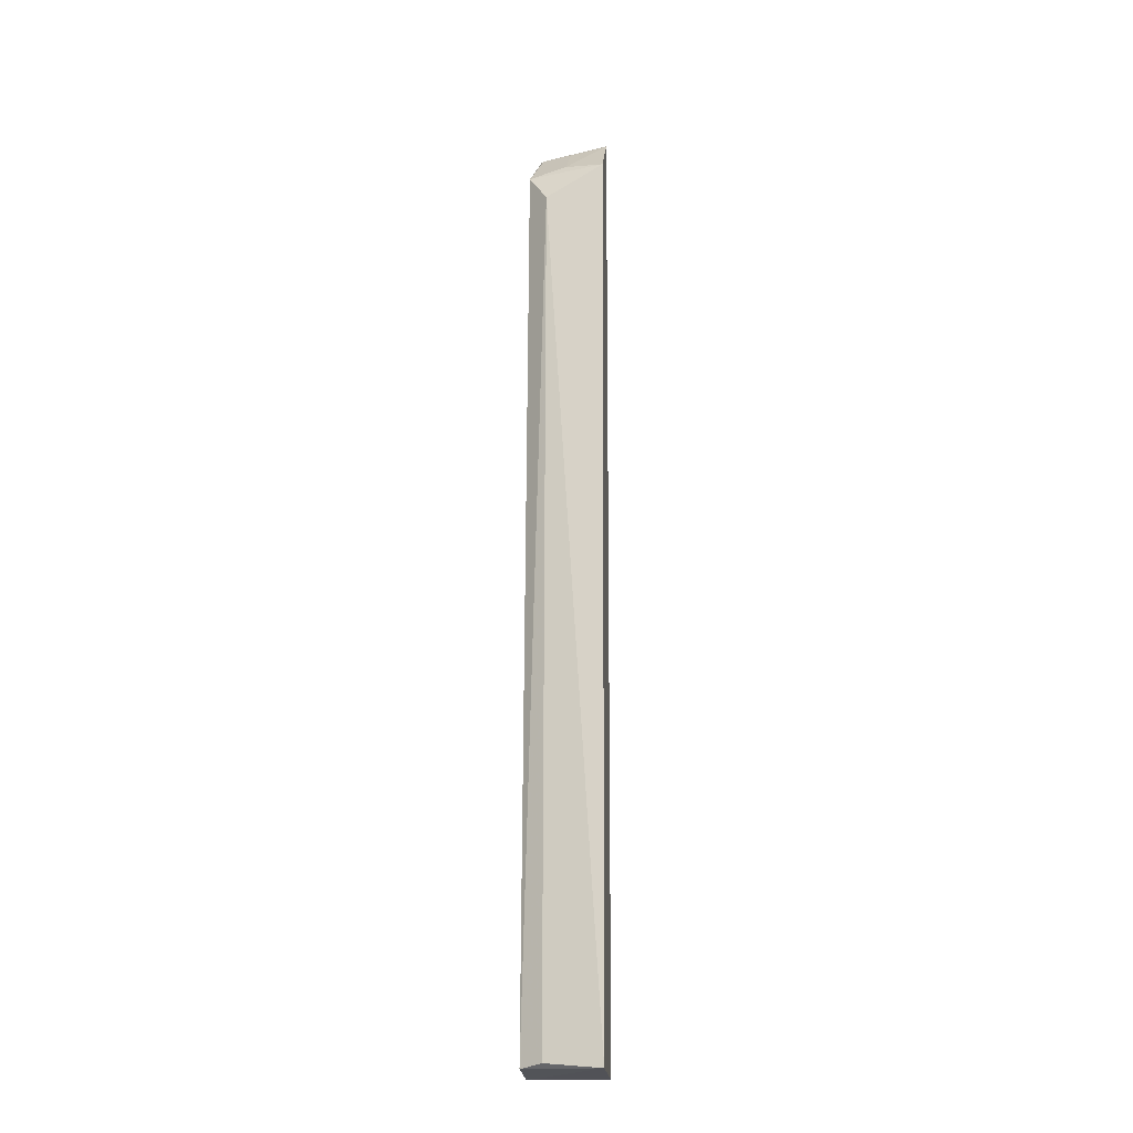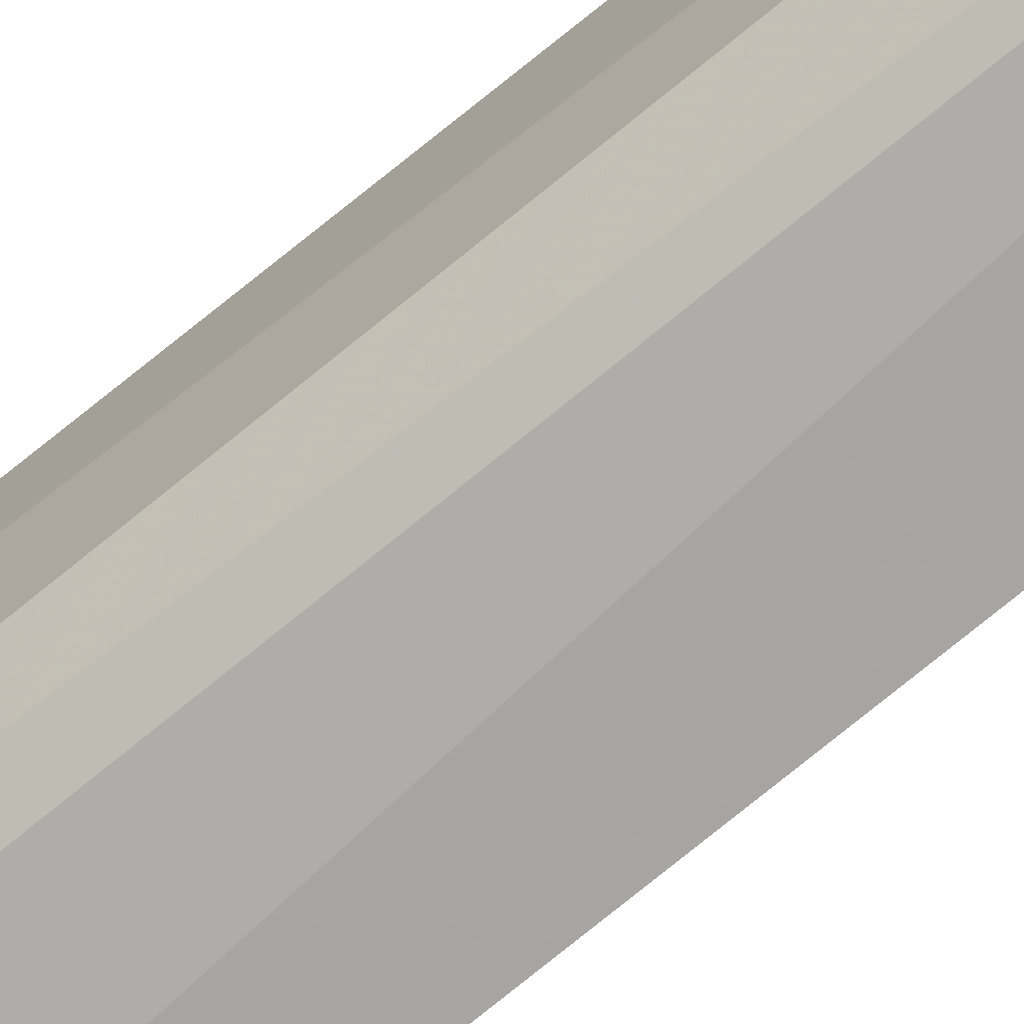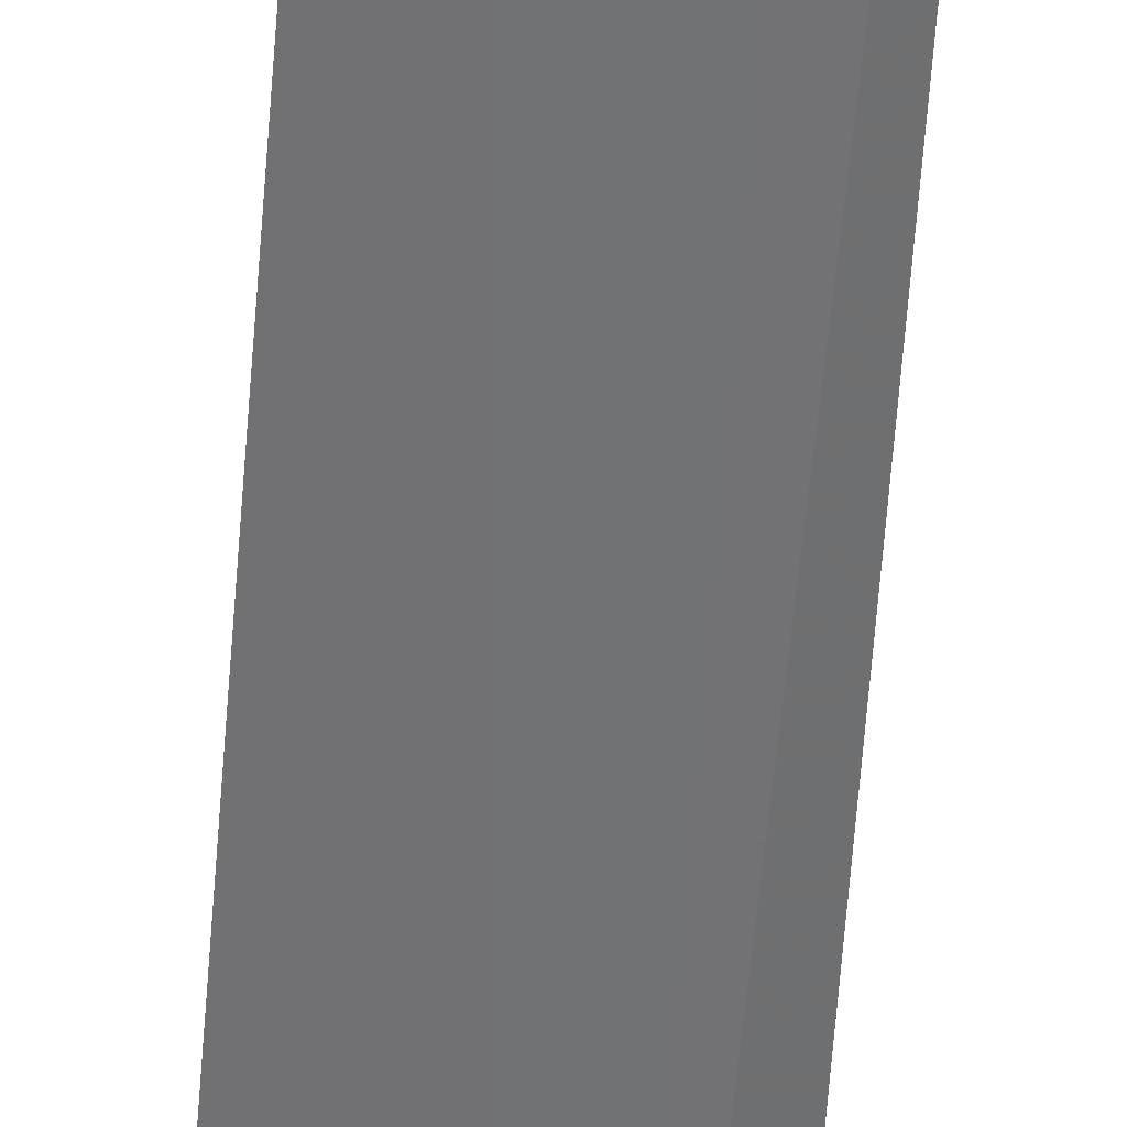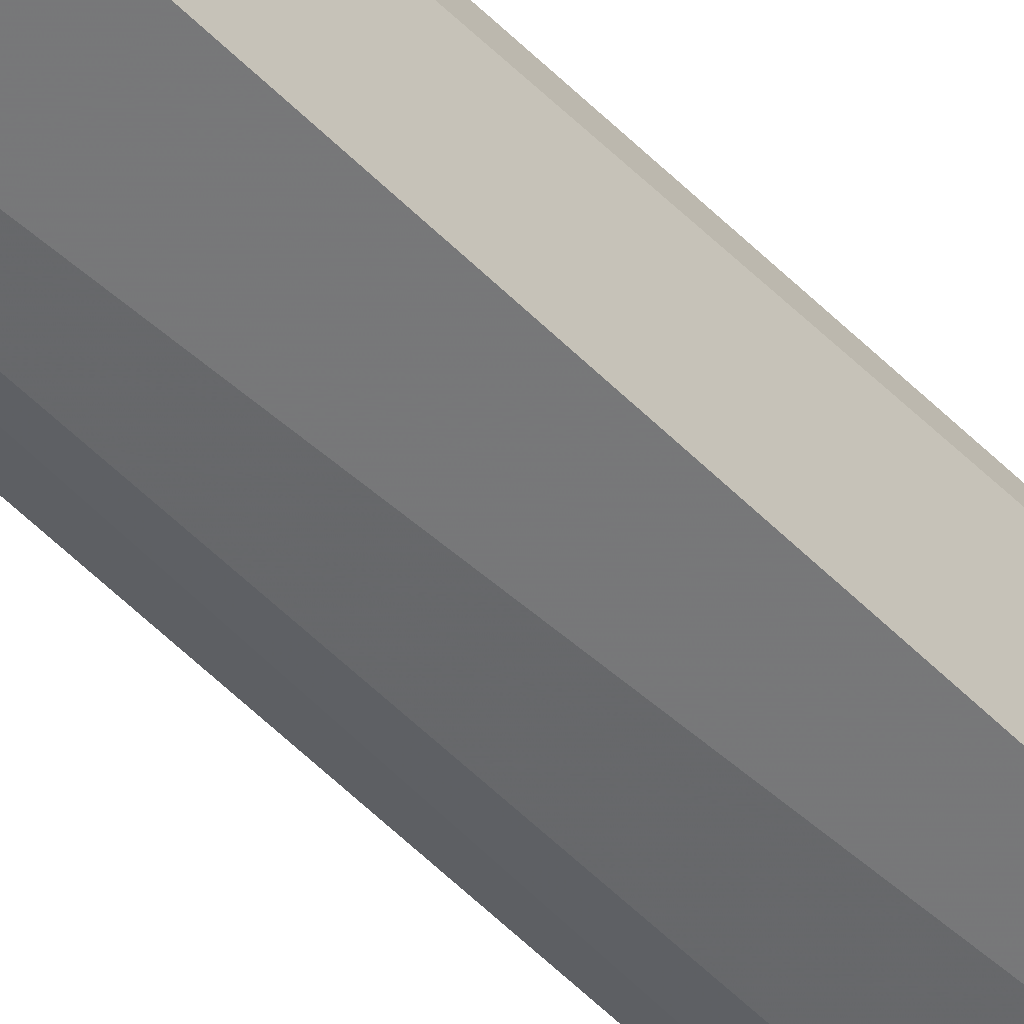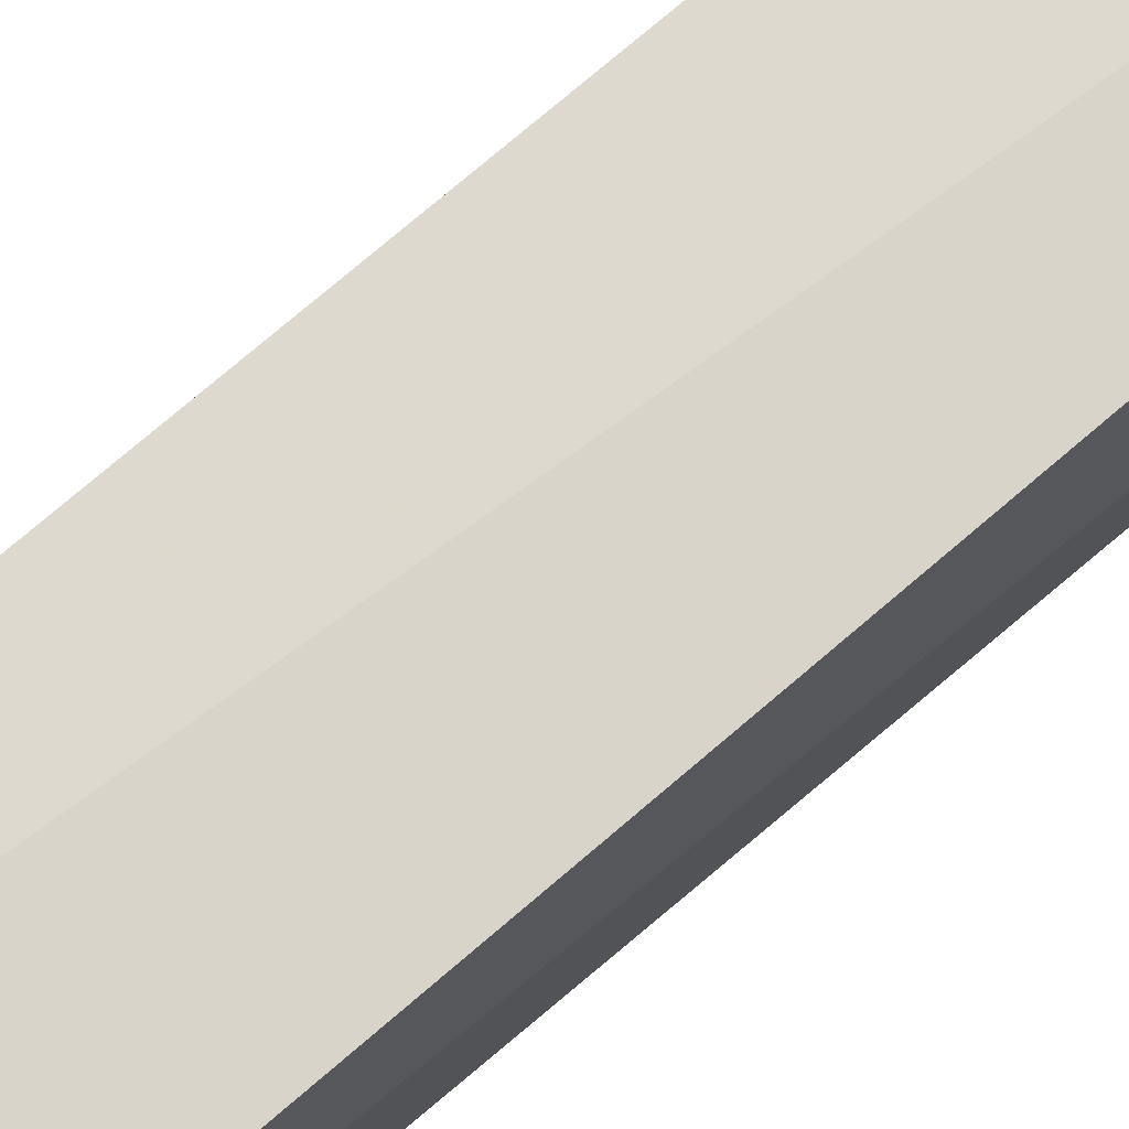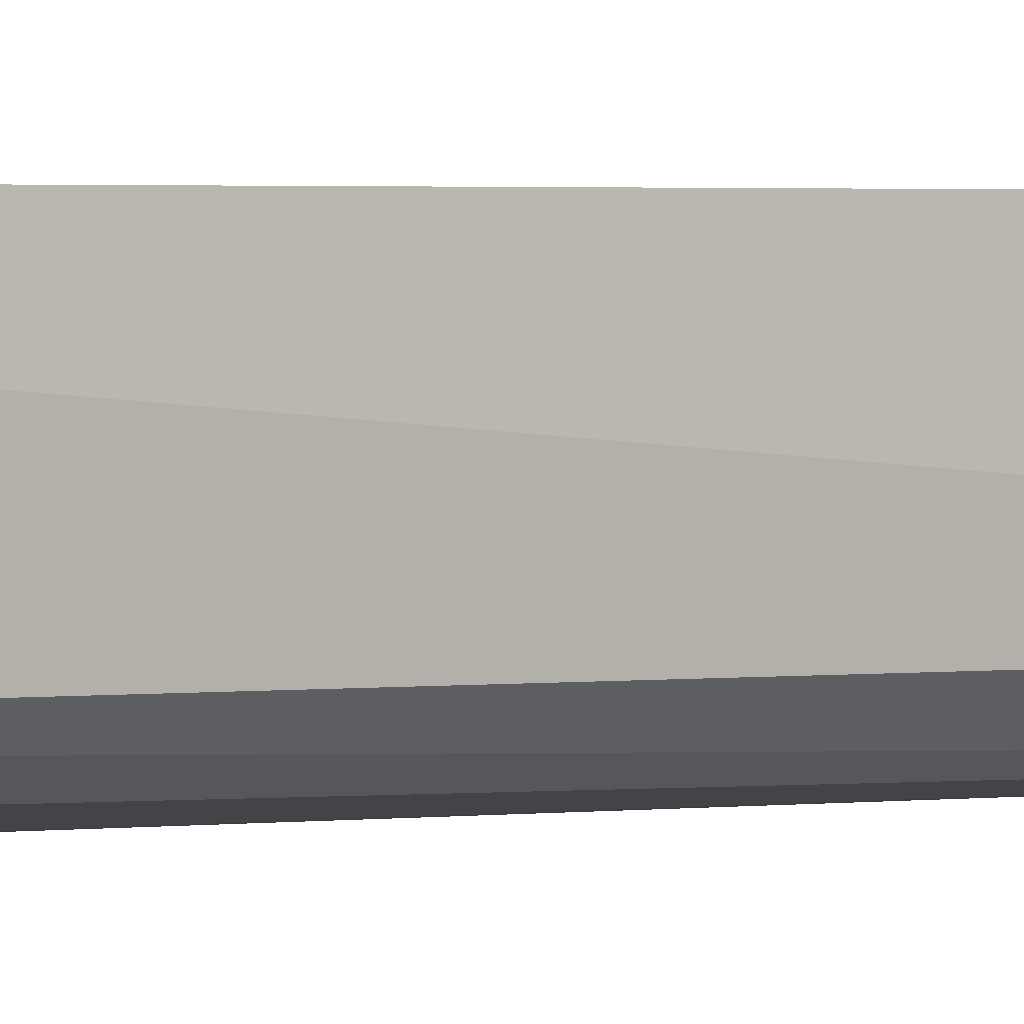
<metadata>
{"format":"obj","ext":"obj","renderer":"f3d","projection":"perspective","resolution":1024,"background":"white","views":[{"elev":-17.8,"azim":7.3,"up":"+Z"},{"elev":-71.7,"azim":-50.2,"up":"+Y"},{"elev":-55.9,"azim":176.1,"up":"+Y"},{"elev":-59.0,"azim":45.1,"up":"+Y"},{"elev":75.0,"azim":-130.2,"up":"+Y"},{"elev":0.2,"azim":-129.7,"up":"+Y"}]}
</metadata>
<code>
v -0.02362 -0.183 0.1975
v -0.02557 -0.1902 -0.4958
v -0.02799 -0.1235 -0.5
v -0.08184 -0.1168 0.2398
v -0.08607 -0.1747 -0.4953
v -0.02776 -0.1227 0.2481
v -0.02481 -0.142 0.2369
v -0.06859 -0.1812 0.1723
v -0.0886 -0.1235 -0.5
v -0.0783 -0.1284 0.2344
v -0.06926 -0.1837 -0.4919
v -0.084 -0.167 0.1971
v -0.05454 -0.1701 0.2042
v -0.05417 -0.1384 0.233
f 6 3 4
f 7 1 2
f 7 2 3
f 7 3 6
f 8 2 1
f 9 3 2
f 9 2 5
f 9 4 3
f 10 7 6
f 10 6 4
f 11 8 5
f 11 5 2
f 11 2 8
f 12 5 8
f 12 9 5
f 12 4 9
f 12 10 4
f 12 8 1
f 13 12 1
f 13 1 7
f 13 10 12
f 14 13 7
f 14 7 10
f 14 10 13

</code>
